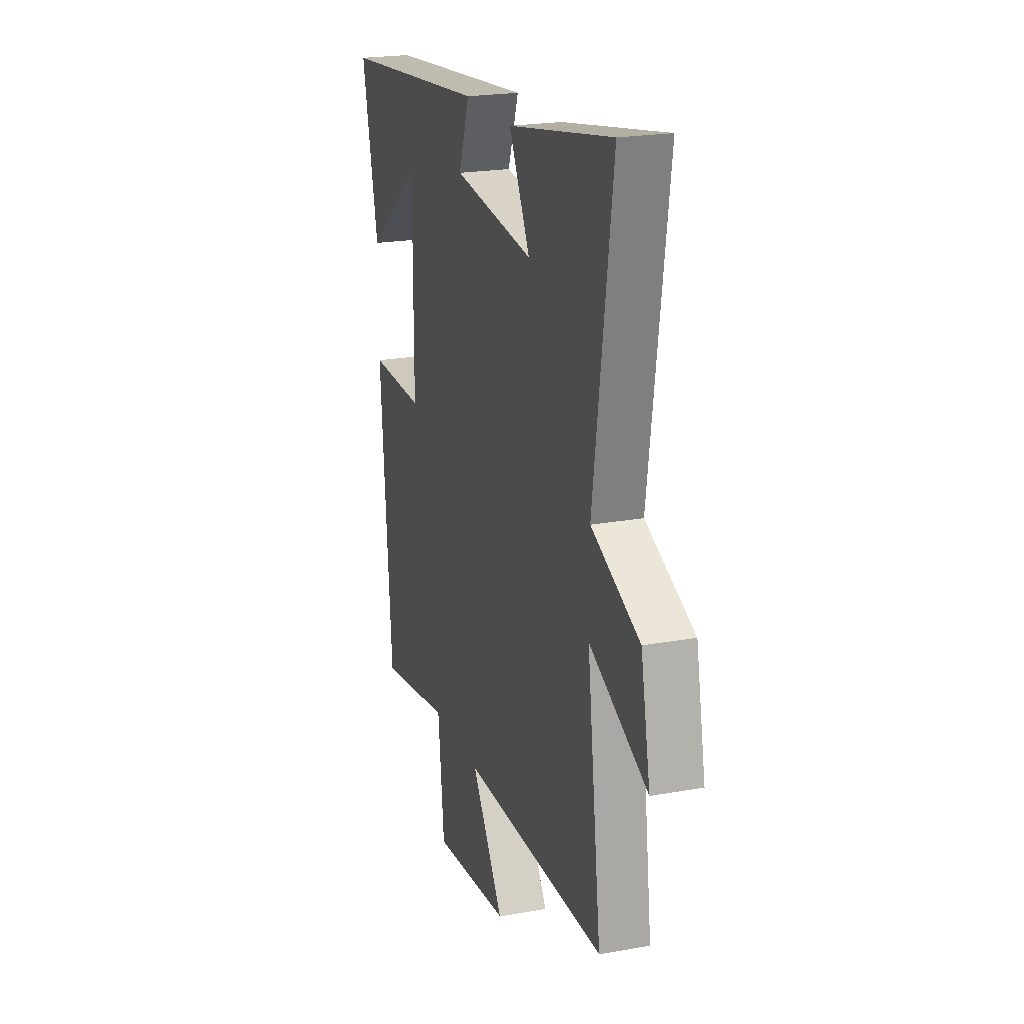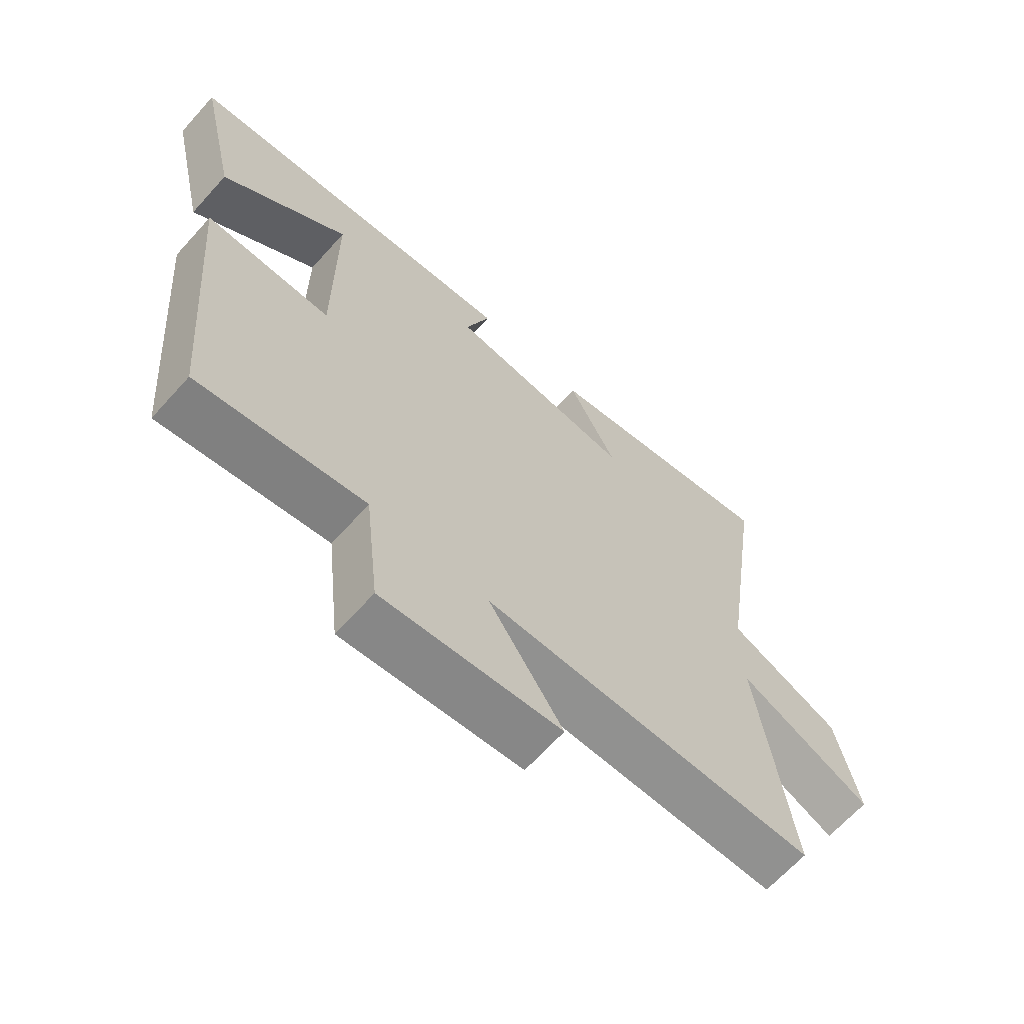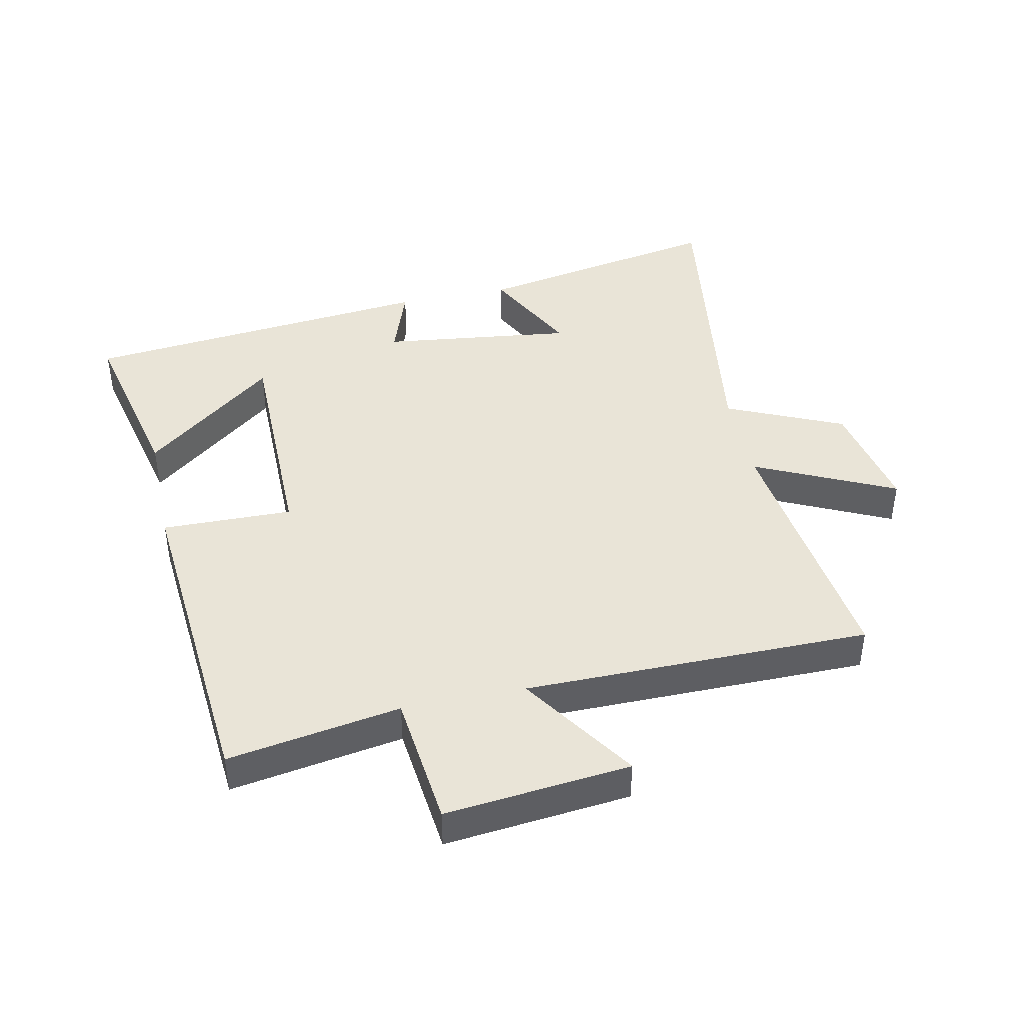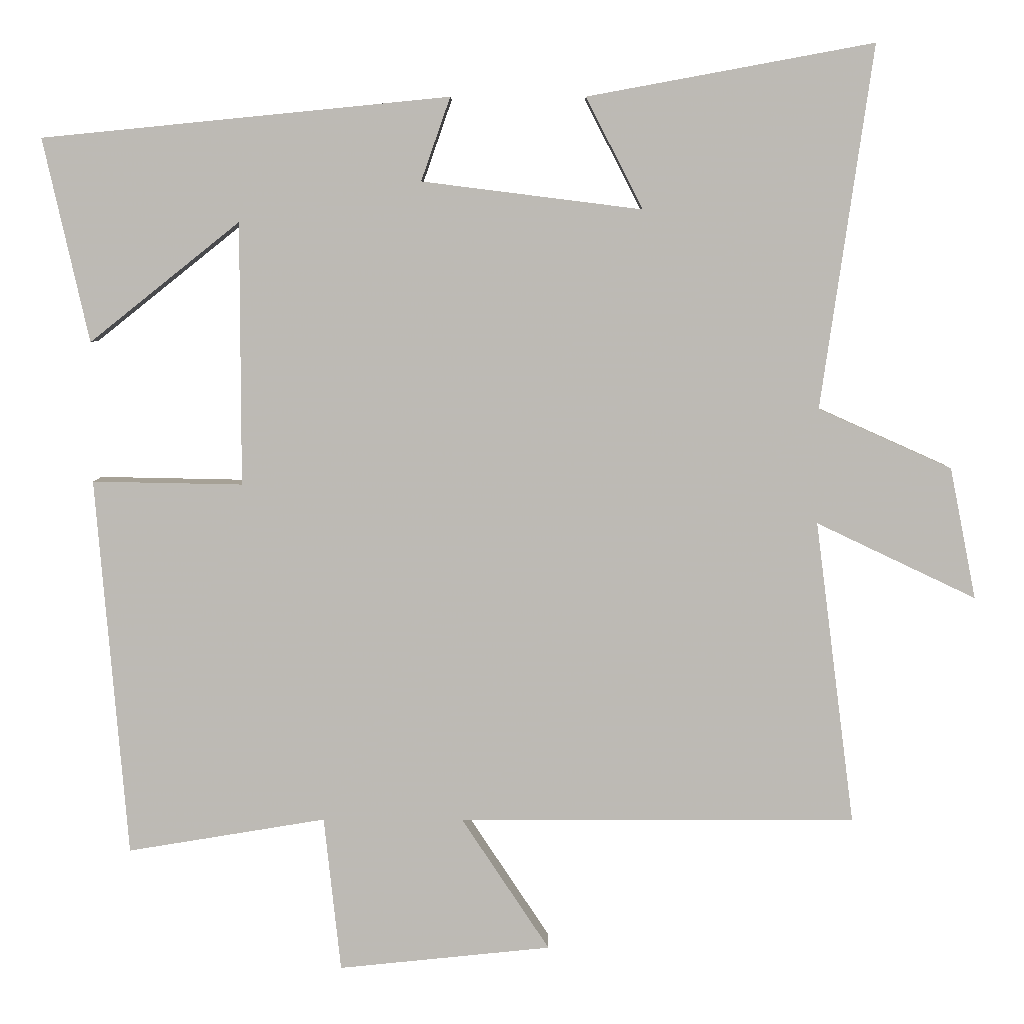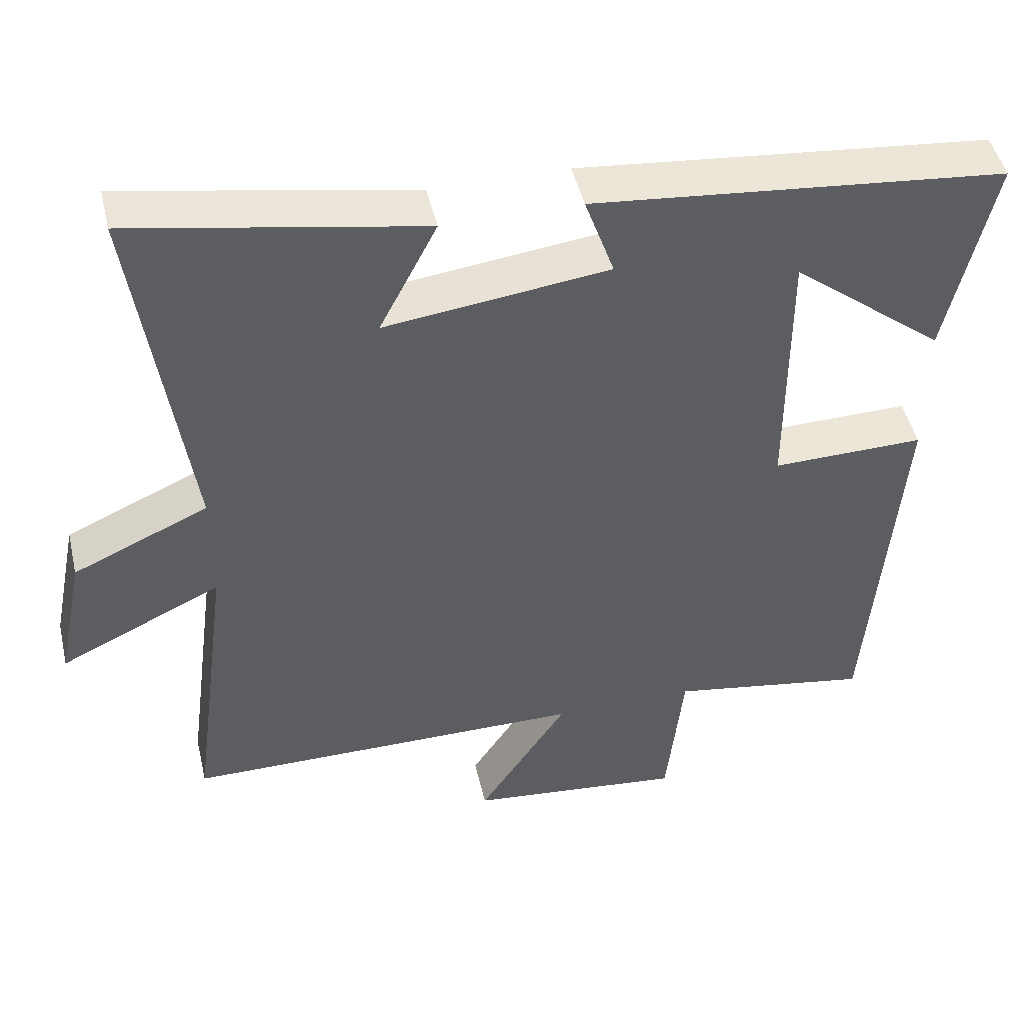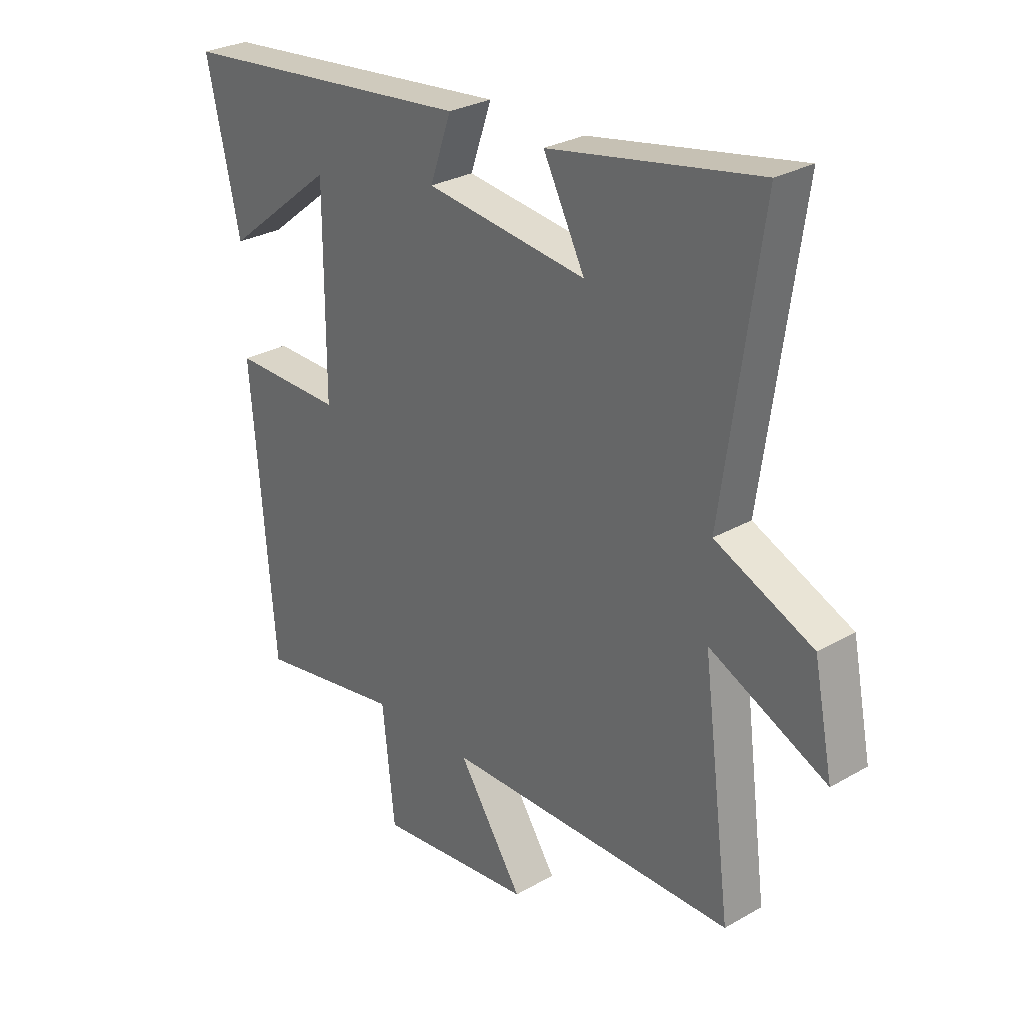
<metadata>
{"format":"obj","ext":"obj","renderer":"f3d","projection":"perspective","resolution":1024,"background":"white","views":[{"elev":21.6,"azim":-107.8,"up":"+Z"},{"elev":-65.9,"azim":138.0,"up":"+Z"},{"elev":42.9,"azim":168.0,"up":"+Y"},{"elev":6.1,"azim":-179.5,"up":"+Z"},{"elev":47.1,"azim":-13.0,"up":"+Z"},{"elev":28.2,"azim":-131.0,"up":"+Z"}]}
</metadata>
<code>
v -0.571 0.07 0.572
v -0.179 0.07 0.5
v -0.257 0.07 0.348
v 0.045 0.07 0.386
v 0.005 0.07 0.5
v 0.562 0.07 0.445
v 0.5 0.07 0.167
v 0.294 0.07 0.331
v 0.294 0.07 -0.029
v 0.5 0.07 -0.025
v 0.457 0.07 -0.545
v 0.185 0.07 -0.5
v 0.162 0.07 -0.713
v -0.13 0.07 -0.683
v -0.009 0.07 -0.5
v -0.554 0.07 -0.499
v -0.5 0.07 -0.082
v -0.719 0.07 -0.186
v -0.683 0.07 -0.006
v -0.5 0.07 0.076
v -0.571 0 0.572
v -0.179 0 0.5
v -0.257 0 0.348
v 0.045 0 0.386
v 0.005 0 0.5
v 0.562 0 0.445
v 0.5 0 0.167
v 0.294 0 0.331
v 0.294 0 -0.029
v 0.5 0 -0.025
v 0.457 0 -0.545
v 0.185 0 -0.5
v 0.162 0 -0.713
v -0.13 0 -0.683
v -0.009 0 -0.5
v -0.554 0 -0.499
v -0.5 0 -0.082
v -0.719 0 -0.186
v -0.683 0 -0.006
v -0.5 0 0.076
f 17 18 19 20
f 15 16 17
f 15 17 20
f 12 13 14 15
f 12 15 20 1
f 9 10 11 12
f 8 9 12
f 6 7 8
f 4 5 6 8
f 3 4 8 12
f 1 2 3
f 1 3 12
f 40 39 38 37
f 37 36 35
f 40 37 35
f 35 34 33 32
f 21 40 35 32
f 32 31 30 29
f 32 29 28
f 28 27 26
f 28 26 25 24
f 32 28 24 23
f 23 22 21
f 32 23 21
f 1 21 22 2
f 2 22 23 3
f 3 23 24 4
f 4 24 25 5
f 5 25 26 6
f 6 26 27 7
f 7 27 28 8
f 8 28 29 9
f 9 29 30 10
f 10 30 31 11
f 11 31 32 12
f 12 32 33 13
f 13 33 34 14
f 14 34 35 15
f 15 35 36 16
f 16 36 37 17
f 17 37 38 18
f 18 38 39 19
f 19 39 40 20
f 20 40 21 1

</code>
